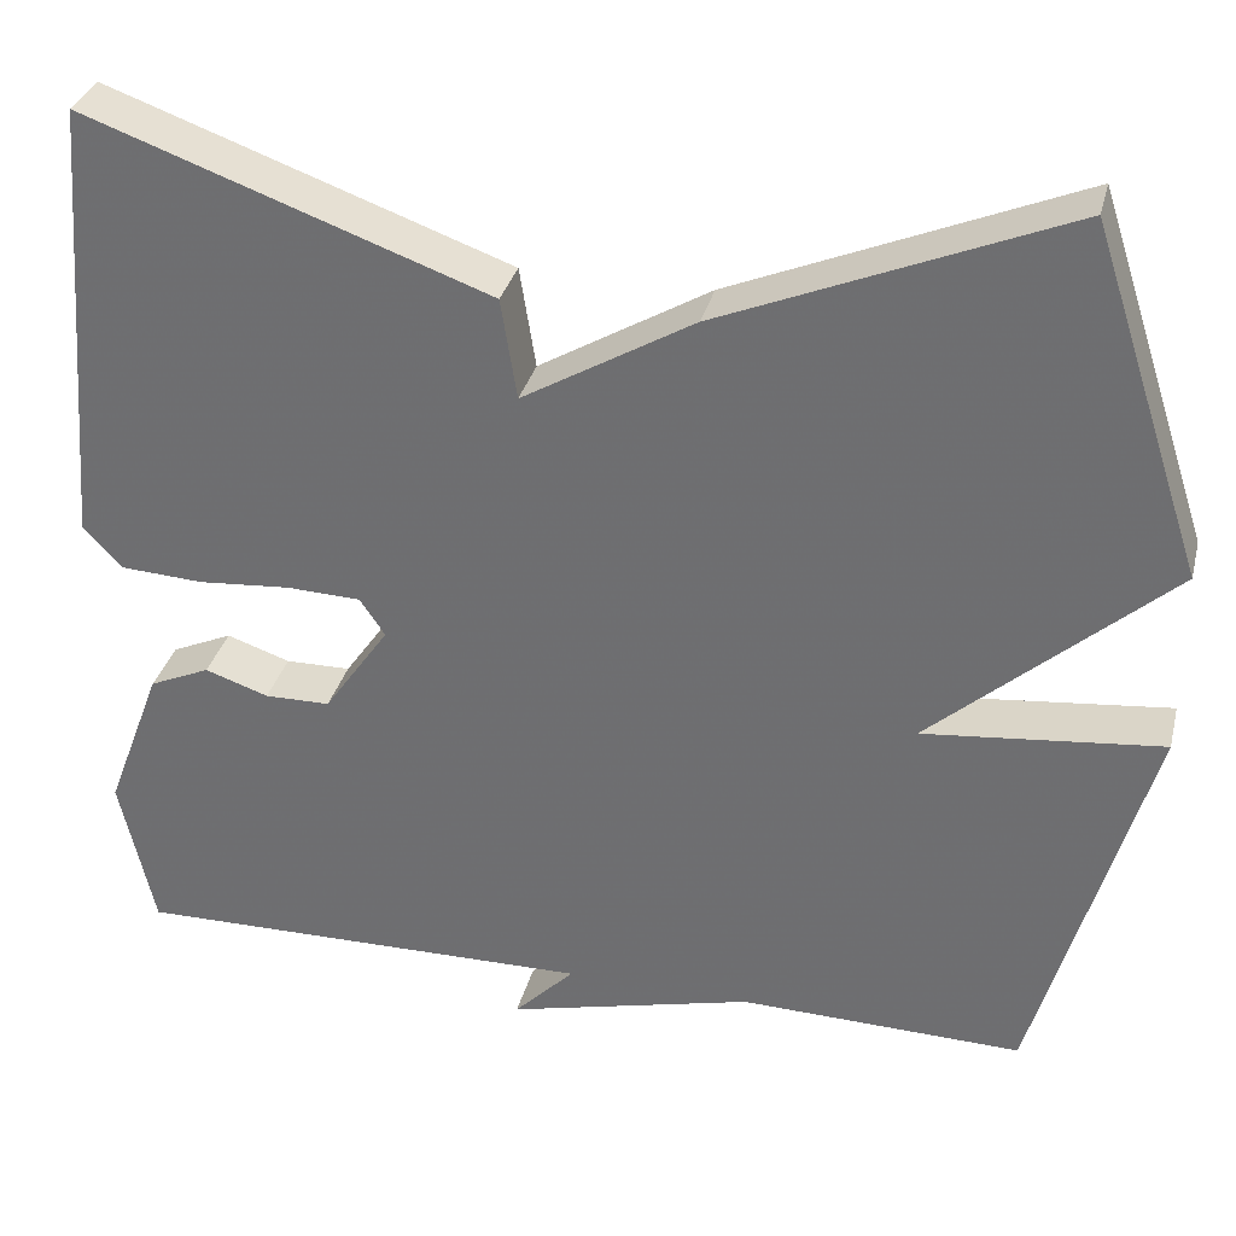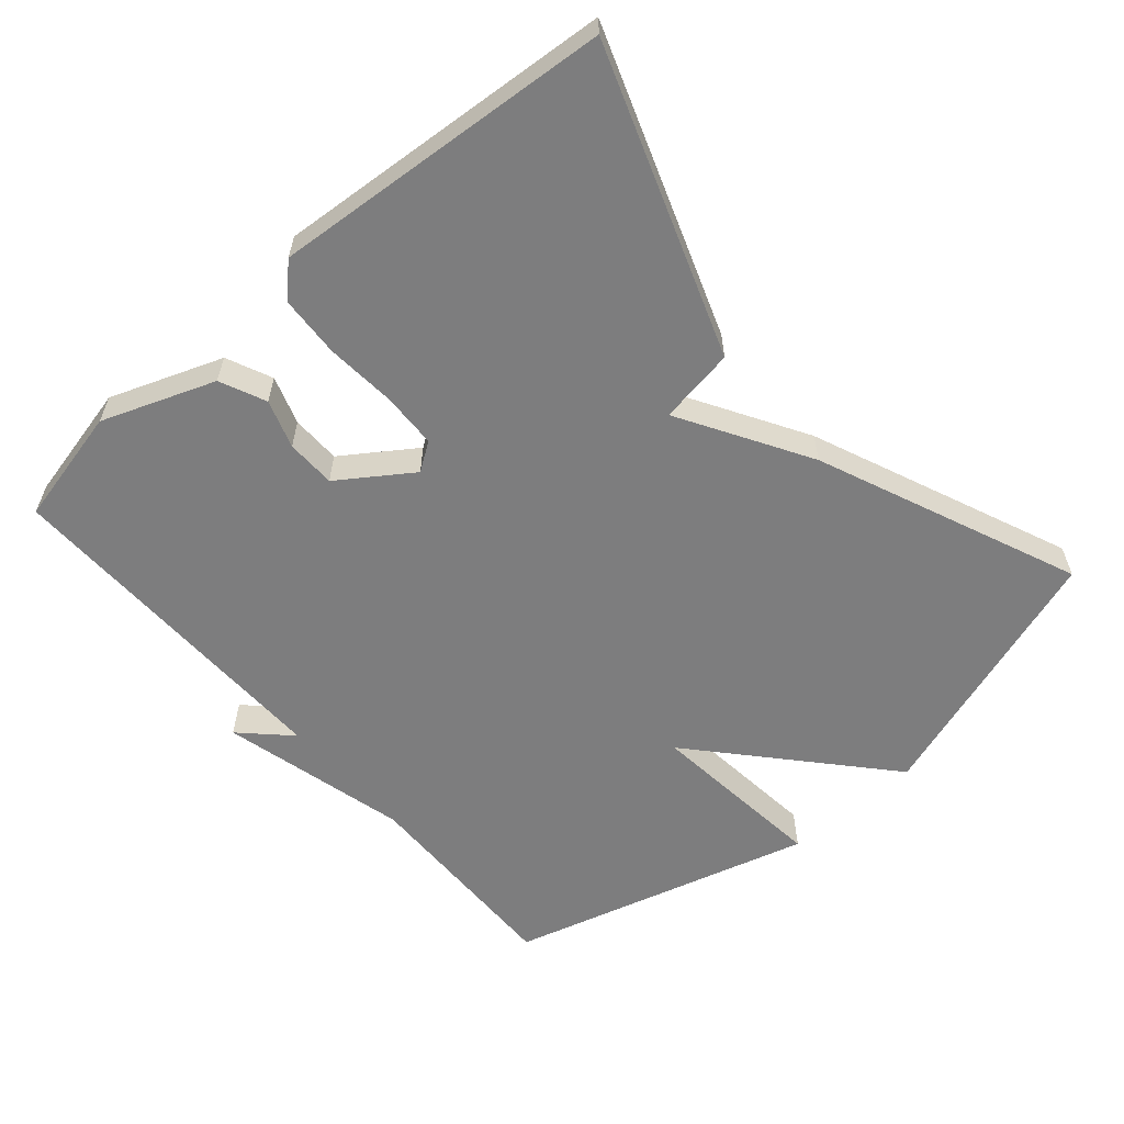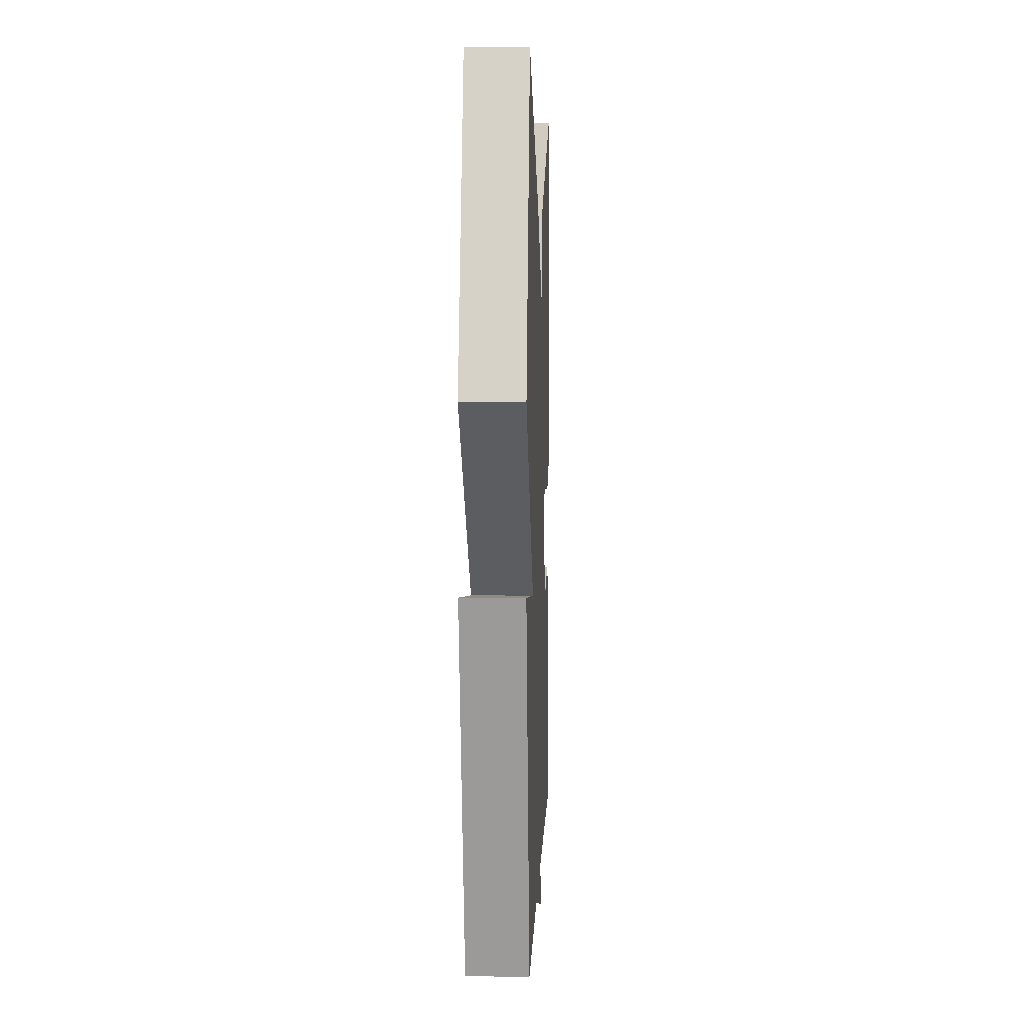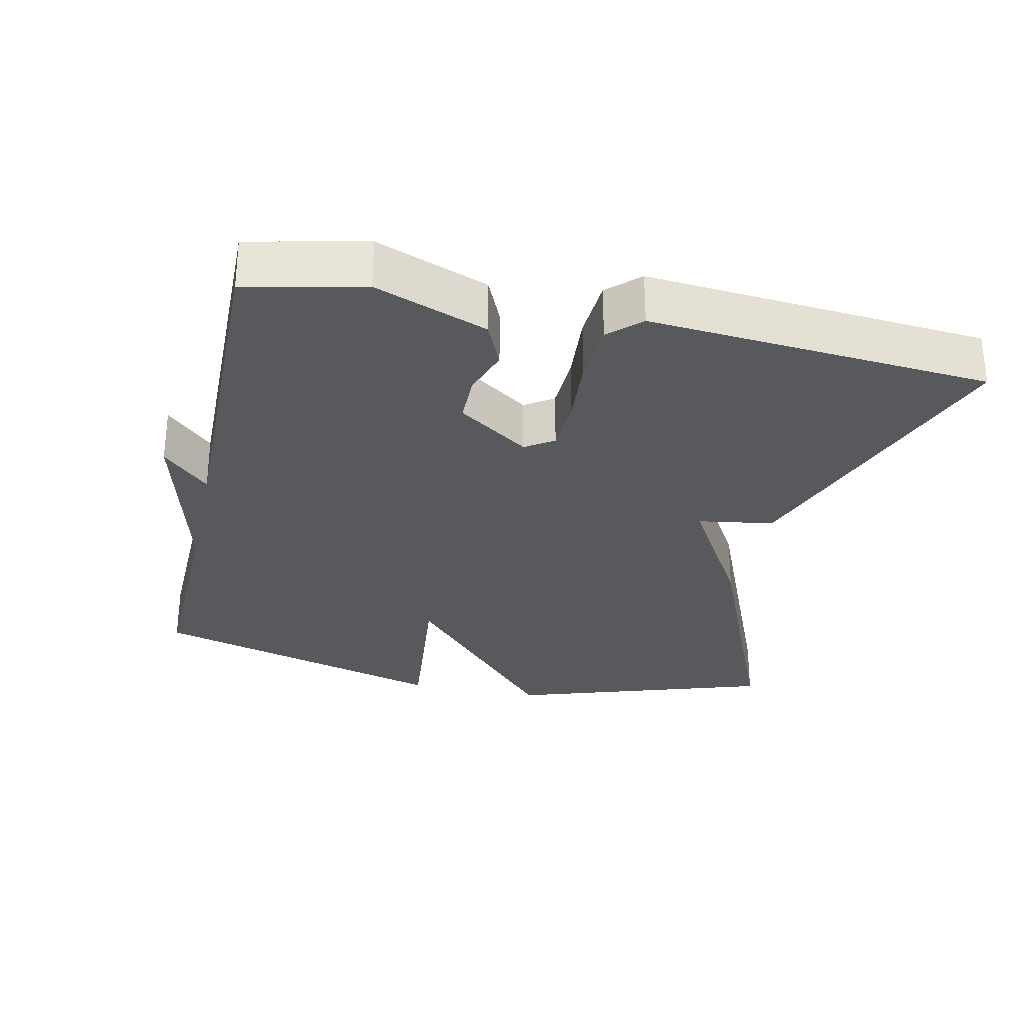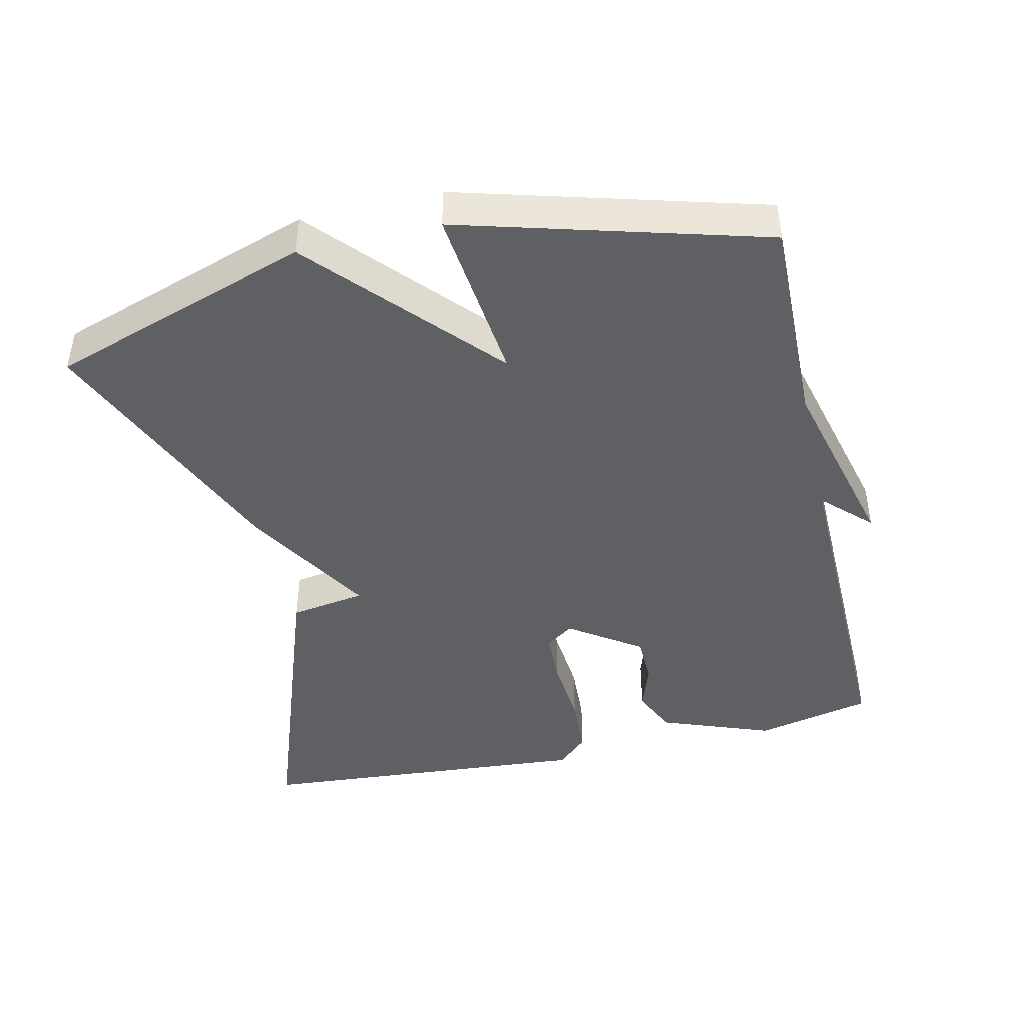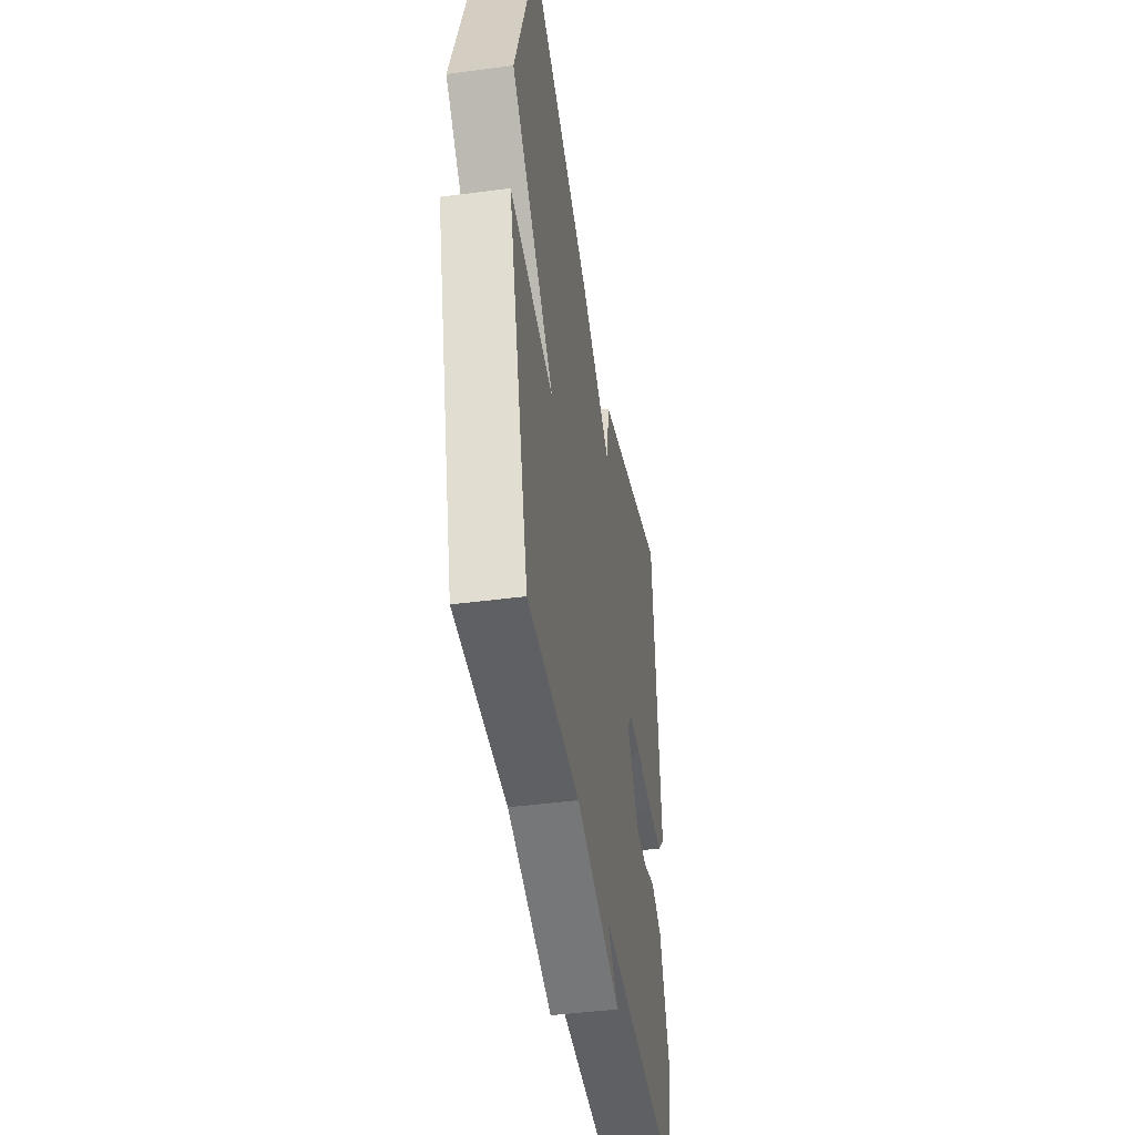
<metadata>
{"format":"obj","ext":"obj","renderer":"f3d","projection":"perspective","resolution":1024,"background":"white","views":[{"elev":33.1,"azim":13.9,"up":"+Z"},{"elev":-59.2,"azim":-49.0,"up":"+Y"},{"elev":4.6,"azim":92.0,"up":"+Z"},{"elev":-29.4,"azim":-102.4,"up":"+Y"},{"elev":-44.1,"azim":103.1,"up":"+Y"},{"elev":-43.5,"azim":98.9,"up":"+Z"}]}
</metadata>
<code>
v -0.5 0.07 0.5
v -0.069 0.07 0.346
v -0.052 0.07 0.238
v 0.131 0.07 0.346
v 0.5 0.07 0.5
v 0.622 0.07 0.129
v 0.367 0.07 -0.098
v 0.622 0.07 -0.071
v 0.5 0.07 -0.5
v 0.196 0.07 -0.493
v -0.069 0.07 -0.559
v -0.004 0.07 -0.493
v -0.5 0.07 -0.5
v -0.537 0.07 -0.334
v -0.477 0.07 -0.175
v -0.412 0.07 -0.146
v -0.344 0.07 -0.169
v -0.274 0.07 -0.168
v -0.204 0.07 -0.067
v -0.231 0.07 -0.027
v -0.31 0.07 -0.024
v -0.409 0.07 -0.032
v -0.497 0.07 -0.027
v -0.539 0.07 0.017
v -0.5 0 0.5
v -0.069 0 0.346
v -0.052 0 0.238
v 0.131 0 0.346
v 0.5 0 0.5
v 0.622 0 0.129
v 0.367 0 -0.098
v 0.622 0 -0.071
v 0.5 0 -0.5
v 0.196 0 -0.493
v -0.069 0 -0.559
v -0.004 0 -0.493
v -0.5 0 -0.5
v -0.537 0 -0.334
v -0.477 0 -0.175
v -0.412 0 -0.146
v -0.344 0 -0.169
v -0.274 0 -0.168
v -0.204 0 -0.067
v -0.231 0 -0.027
v -0.31 0 -0.024
v -0.409 0 -0.032
v -0.497 0 -0.027
v -0.539 0 0.017
f 1 2 3
f 24 1 3
f 23 24 3
f 22 23 3
f 21 22 3
f 4 5 6
f 3 4 6
f 21 3 6
f 20 21 6
f 19 20 6 7
f 18 19 7
f 15 16 17
f 14 15 17
f 13 14 17
f 12 13 17
f 12 17 18
f 10 11 12
f 18 7 8
f 12 18 8
f 10 12 8
f 8 9 10
f 27 26 25
f 27 25 48
f 27 48 47
f 27 47 46
f 27 46 45
f 30 29 28
f 30 28 27
f 30 27 45
f 30 45 44
f 31 30 44 43
f 31 43 42
f 41 40 39
f 41 39 38
f 41 38 37
f 41 37 36
f 42 41 36
f 36 35 34
f 32 31 42
f 32 42 36
f 32 36 34
f 34 33 32
f 1 25 26 2
f 2 26 27 3
f 3 27 28 4
f 4 28 29 5
f 5 29 30 6
f 6 30 31 7
f 7 31 32 8
f 8 32 33 9
f 9 33 34 10
f 10 34 35 11
f 11 35 36 12
f 12 36 37 13
f 13 37 38 14
f 14 38 39 15
f 15 39 40 16
f 16 40 41 17
f 17 41 42 18
f 18 42 43 19
f 19 43 44 20
f 20 44 45 21
f 21 45 46 22
f 22 46 47 23
f 23 47 48 24
f 24 48 25 1

</code>
